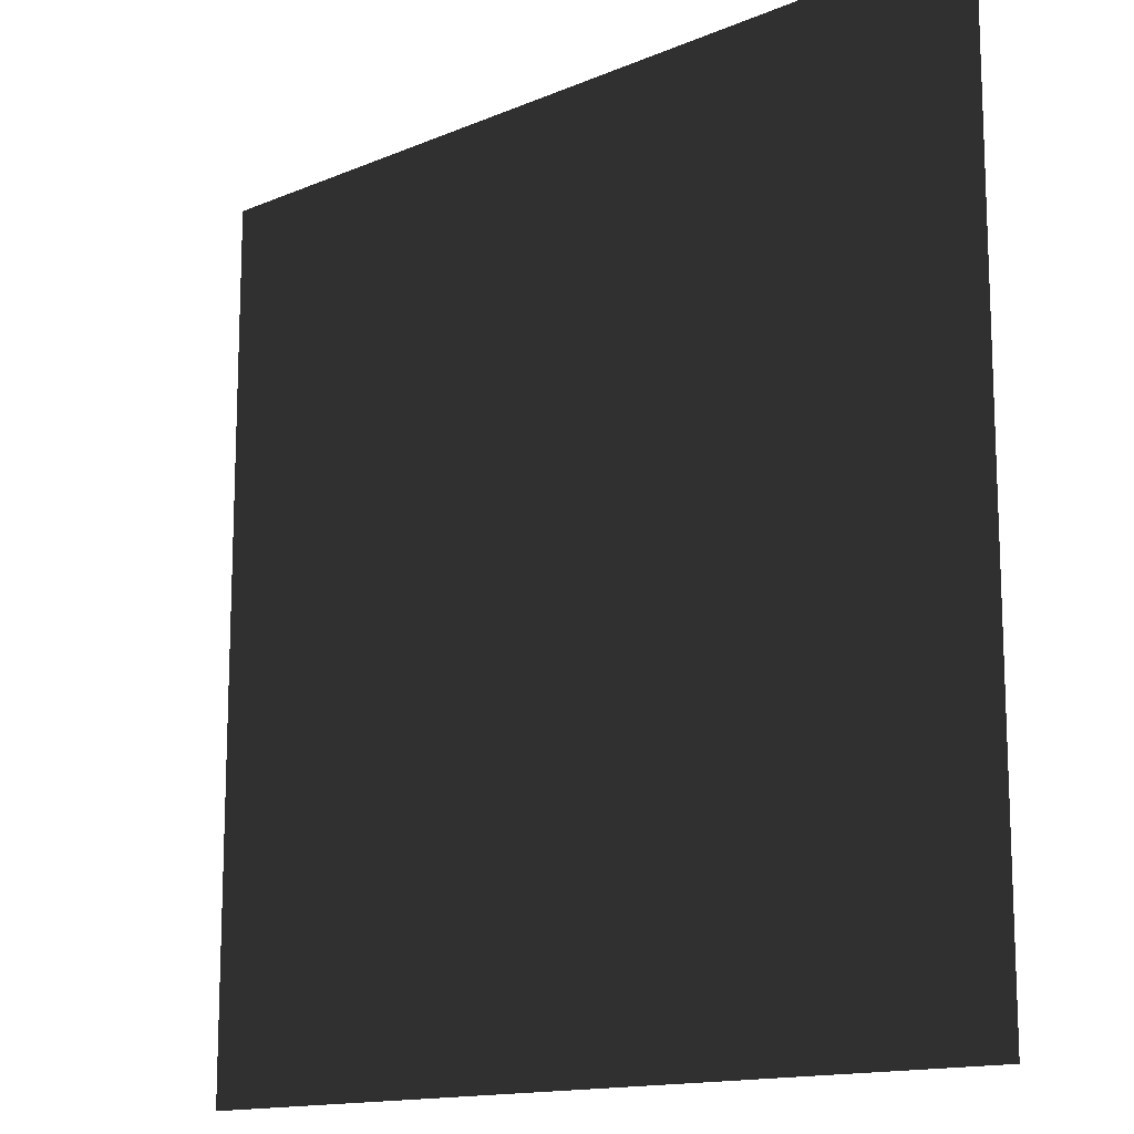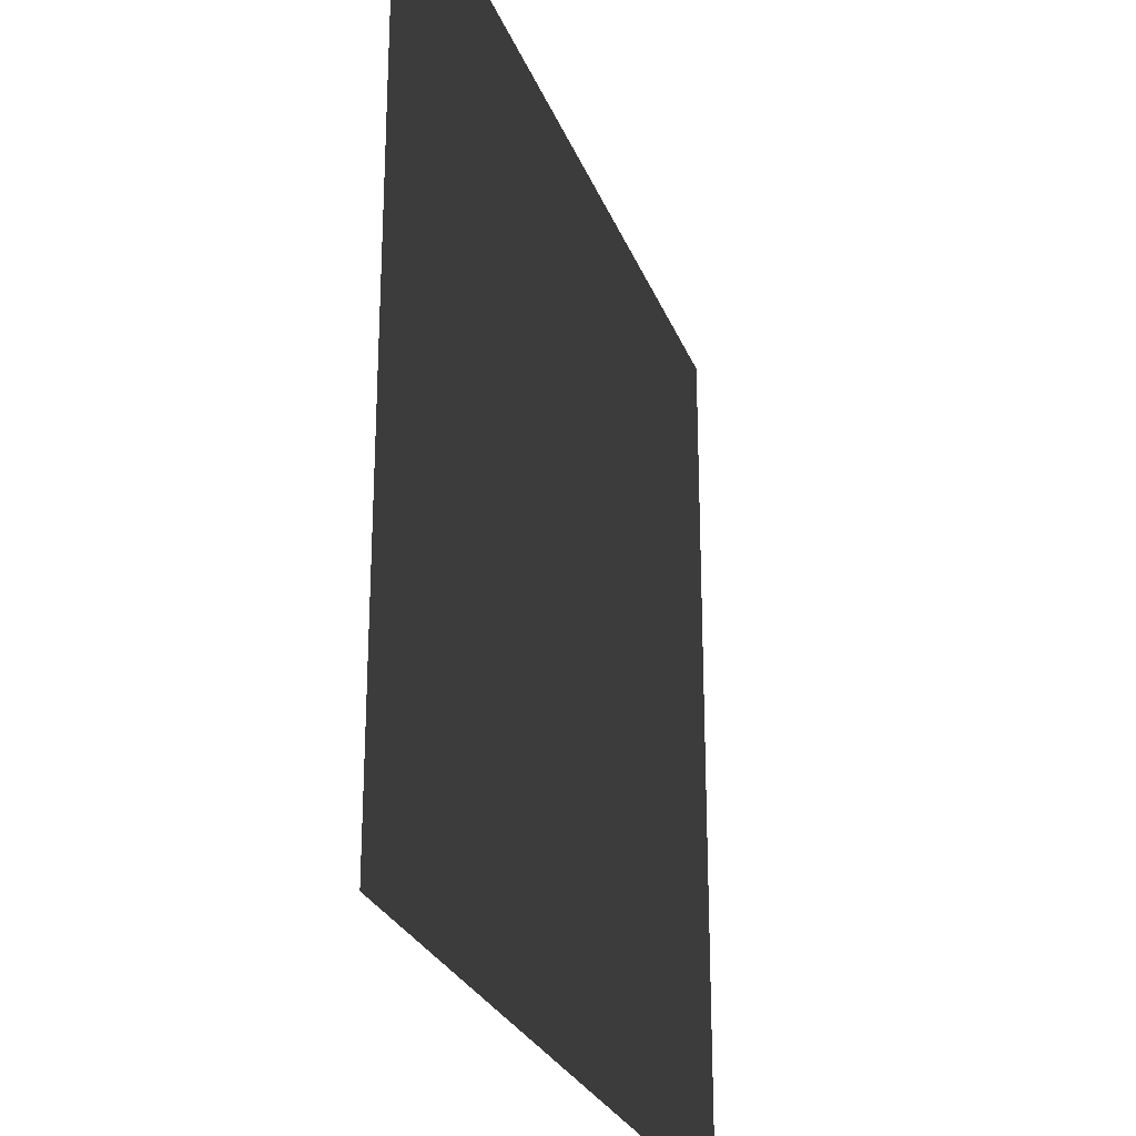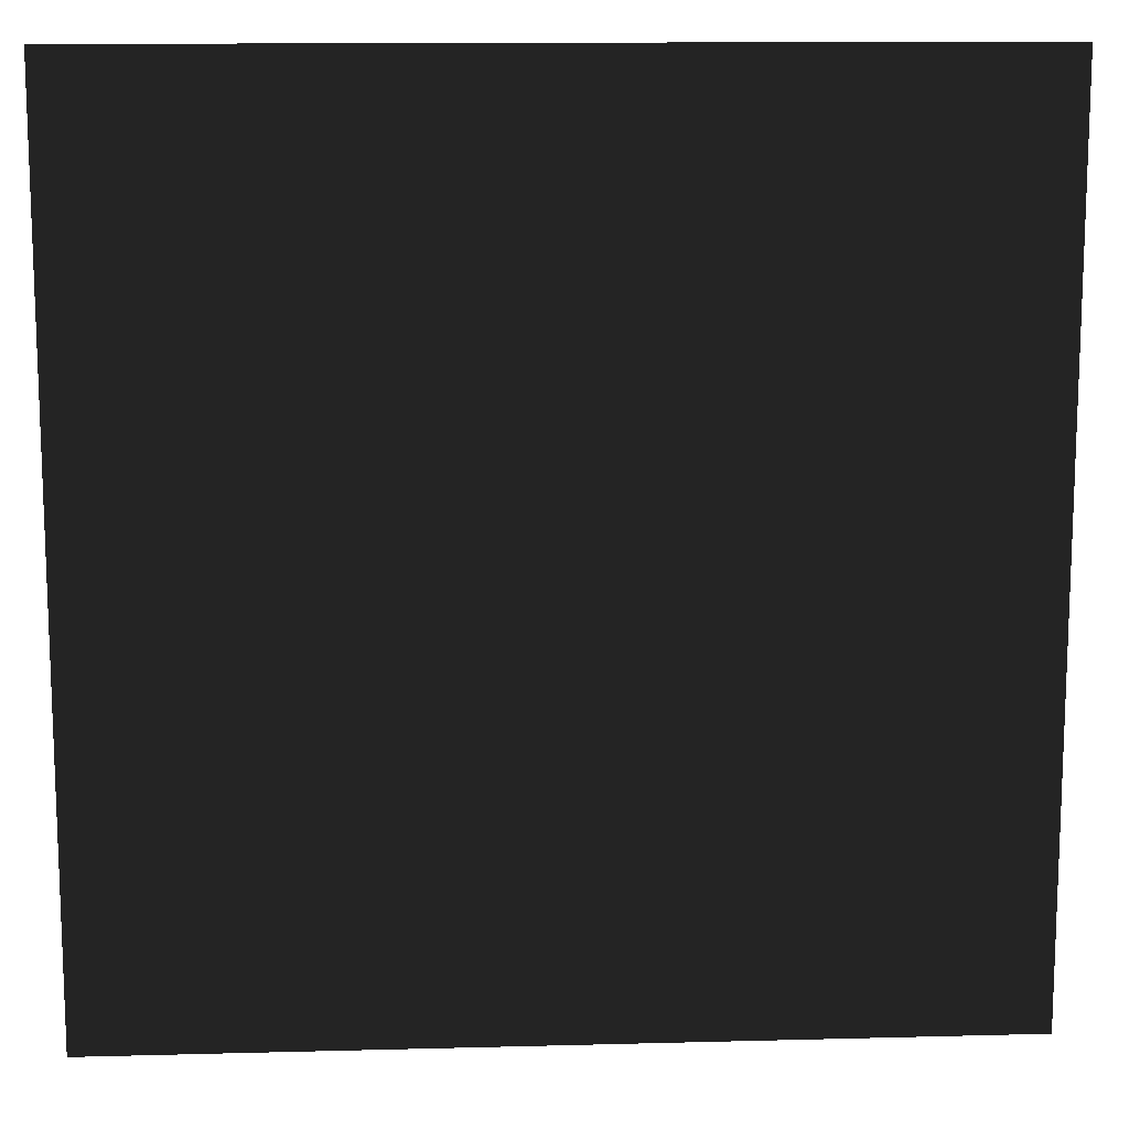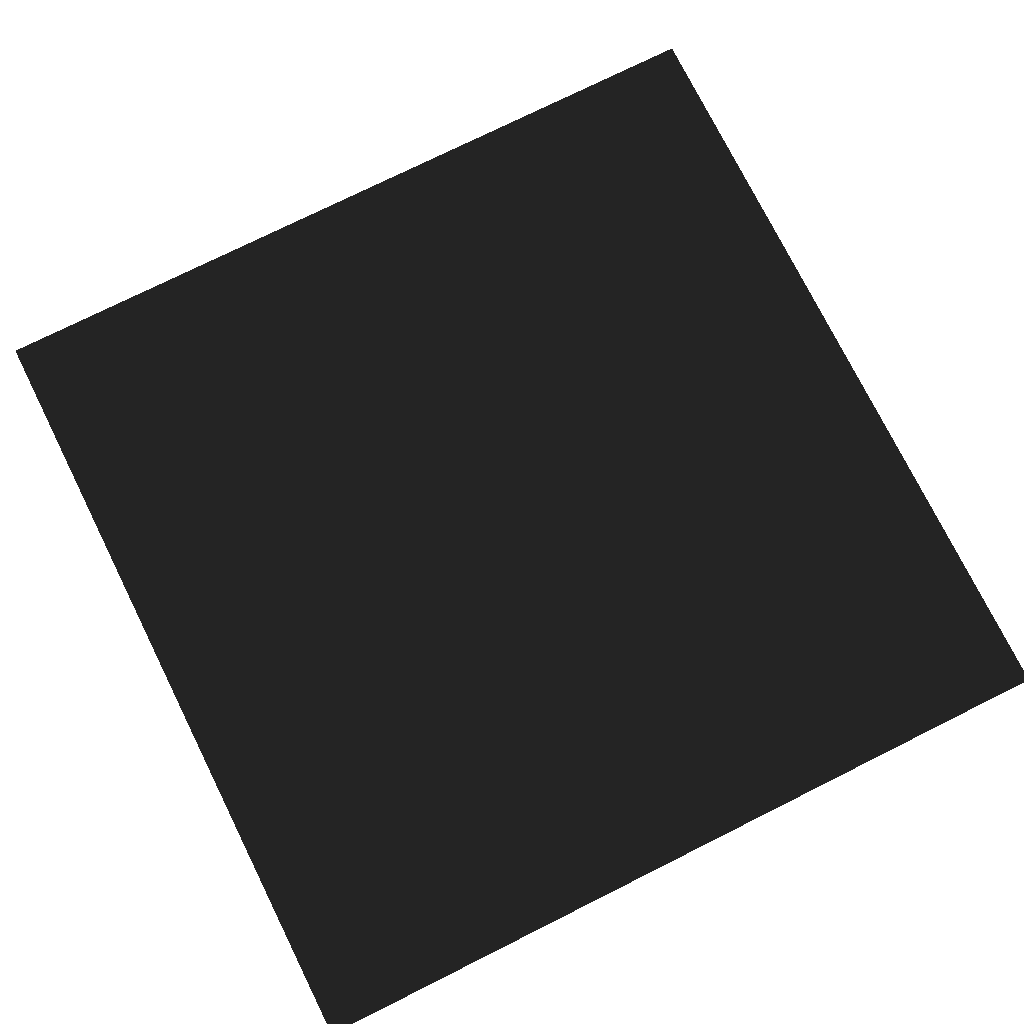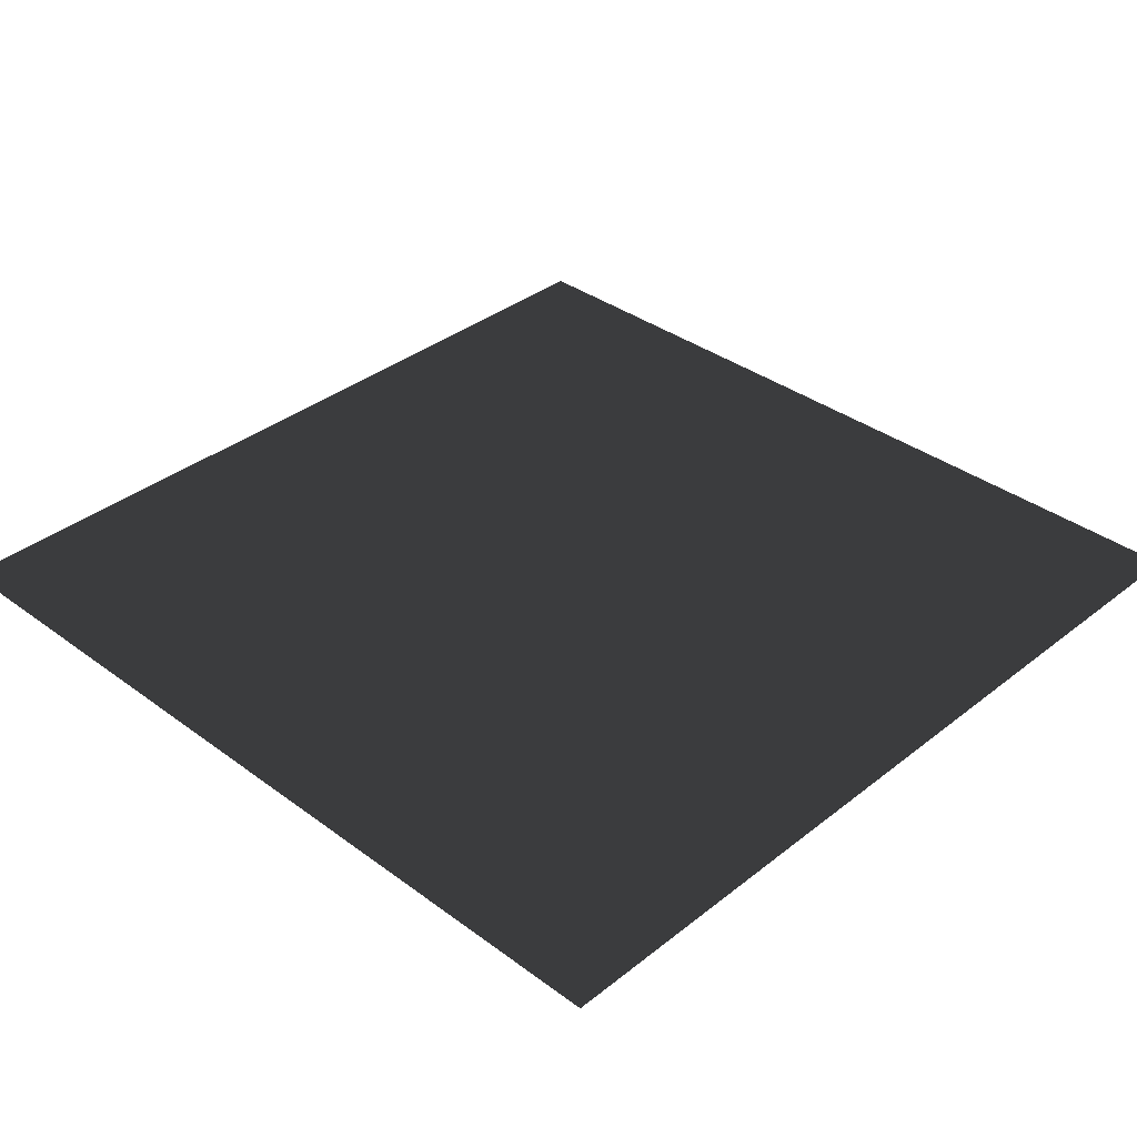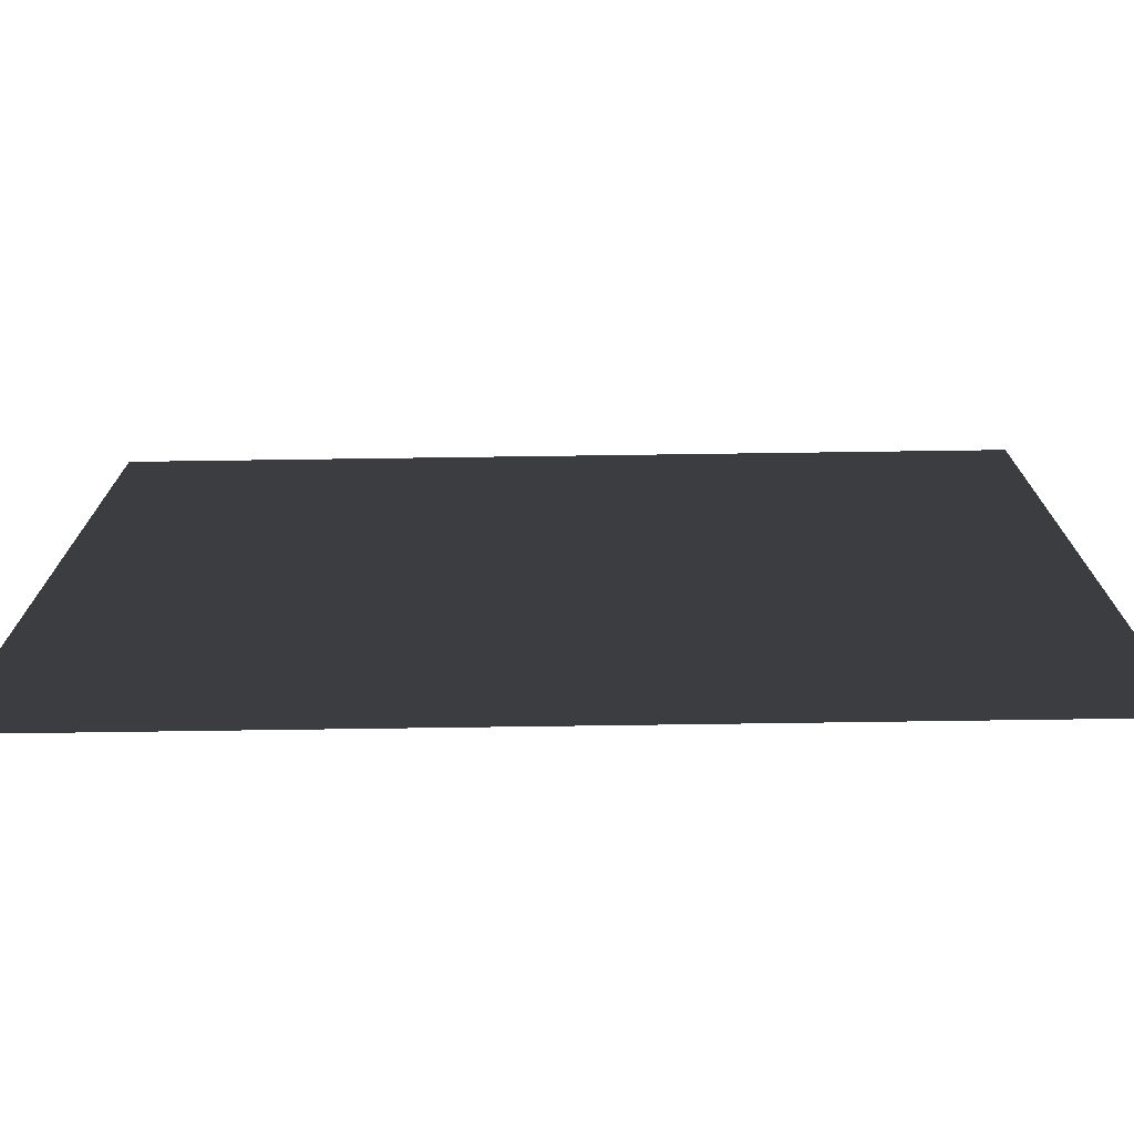
<metadata>
{"format":"obj","ext":"obj","renderer":"f3d","projection":"perspective","resolution":1024,"background":"white","views":[{"elev":-14.1,"azim":-137.1,"up":"+Y"},{"elev":-26.2,"azim":107.9,"up":"+Y"},{"elev":12.9,"azim":176.5,"up":"+Y"},{"elev":75.9,"azim":63.5,"up":"+Z"},{"elev":35.9,"azim":-135.9,"up":"+Z"},{"elev":-75.3,"azim":0.8,"up":"+Y"}]}
</metadata>
<code>
v -2500 0 -2500
v -2500 5000 -2500
v 2500 5000 -2500
v 2500 0 -2500
f 1 2 3
f 1 3 4

</code>
